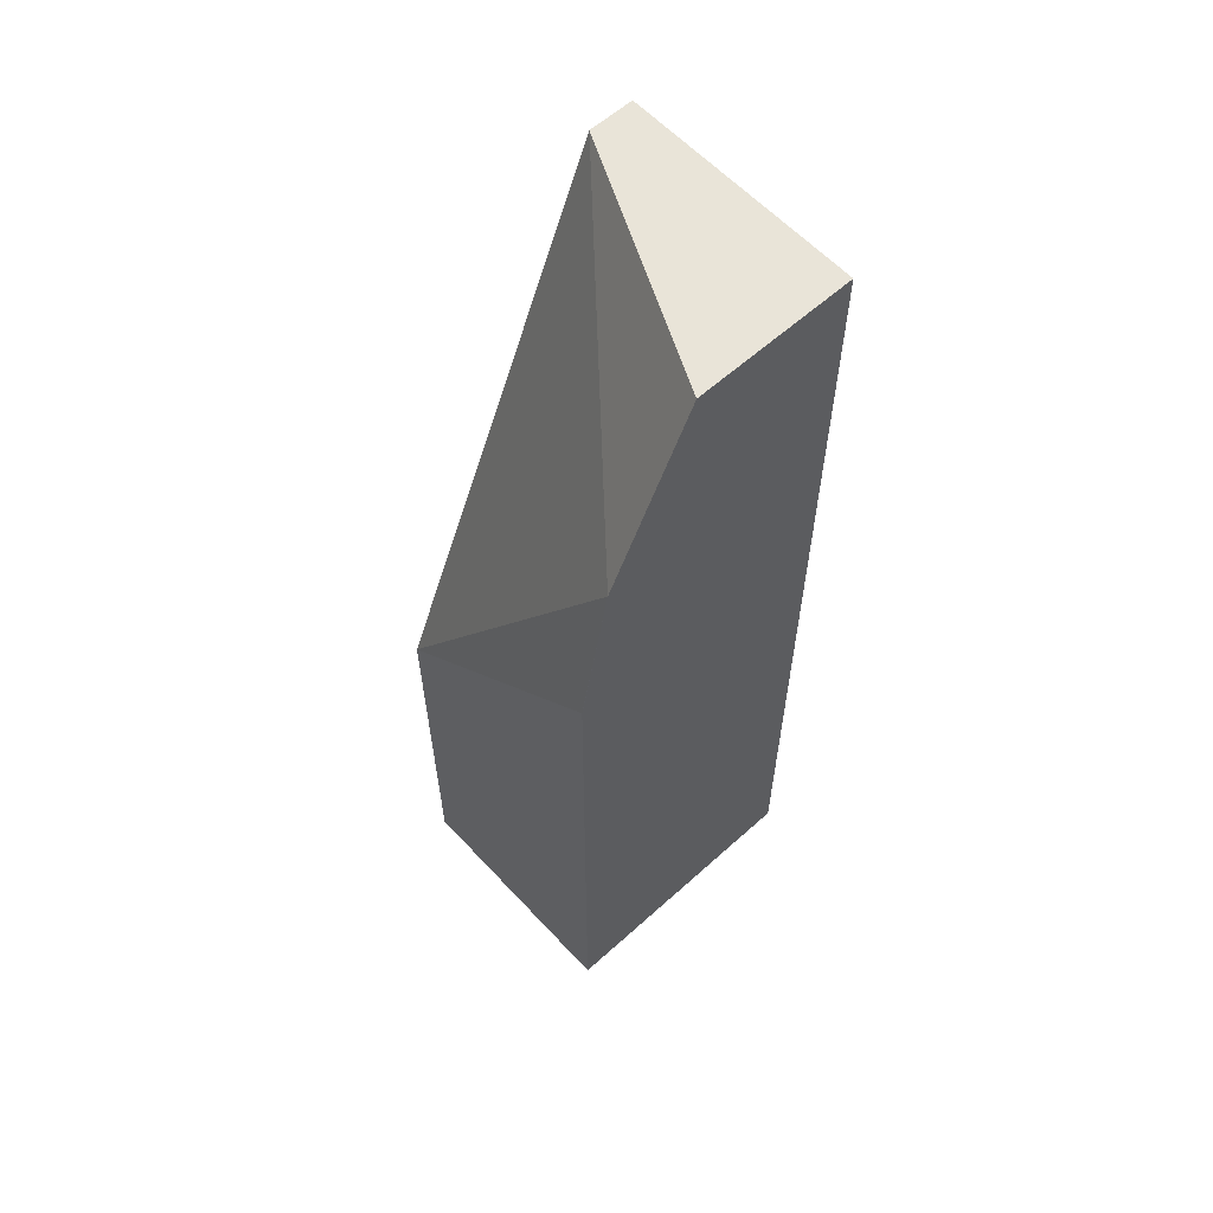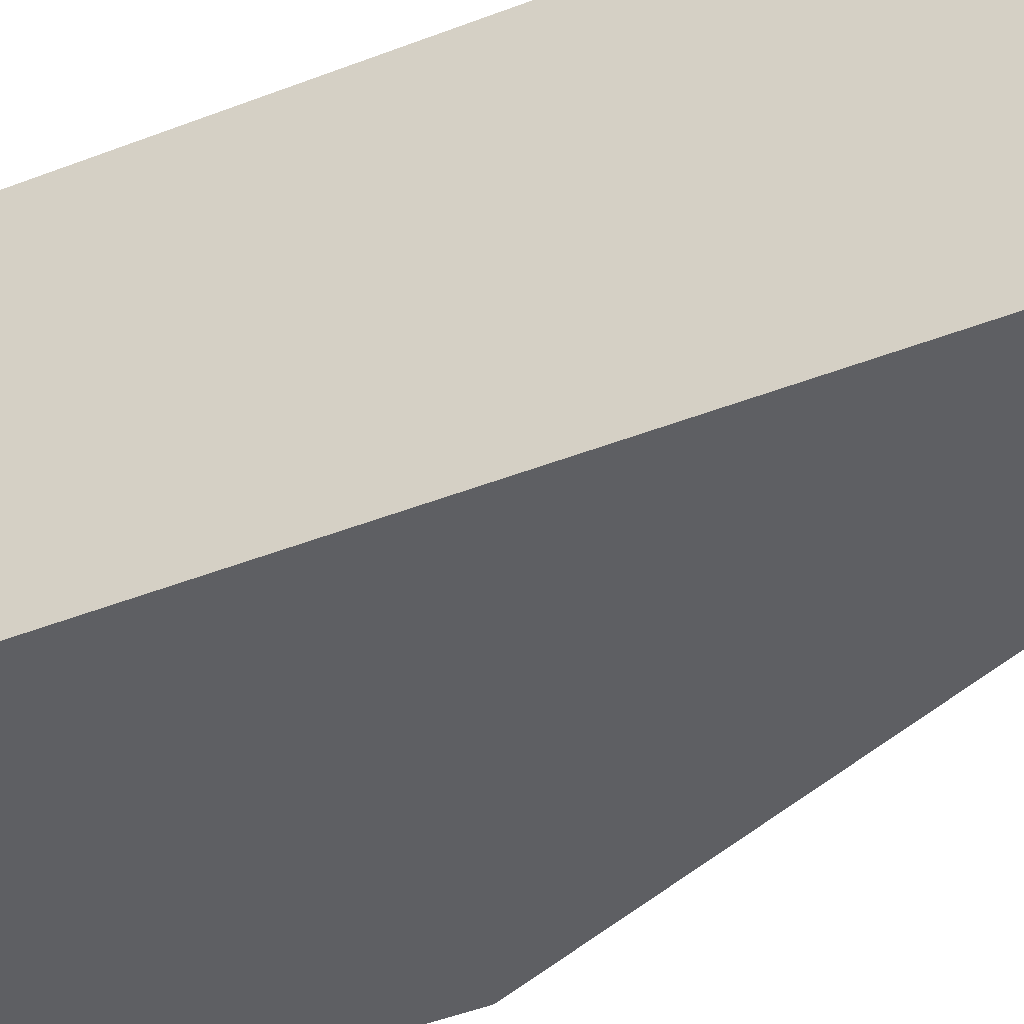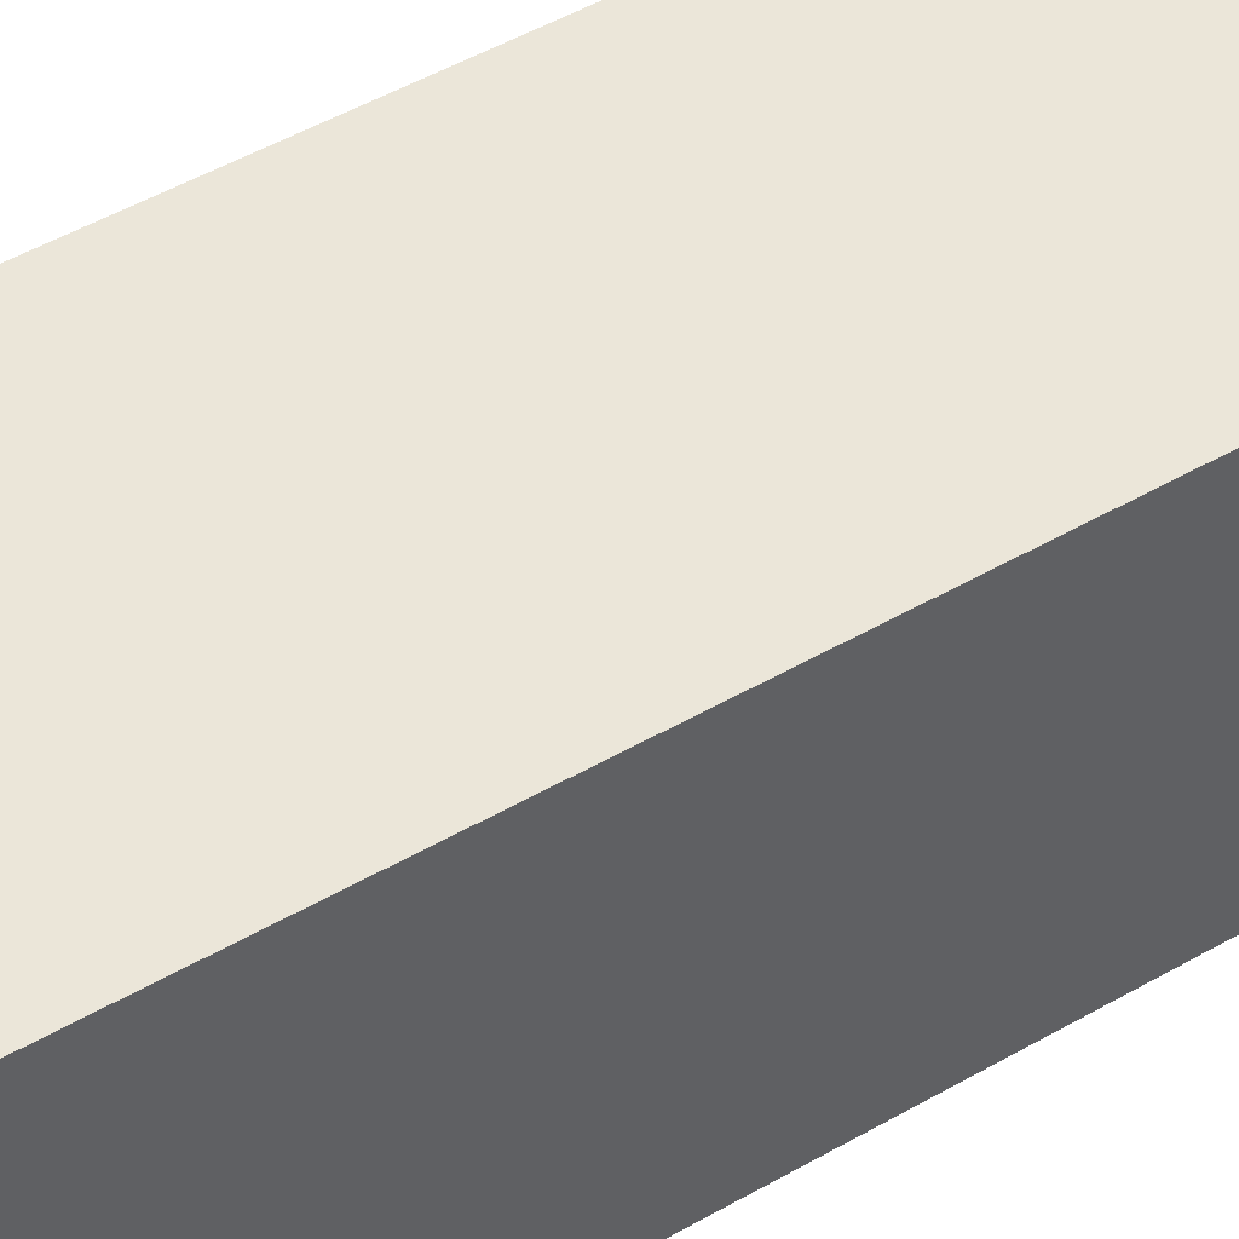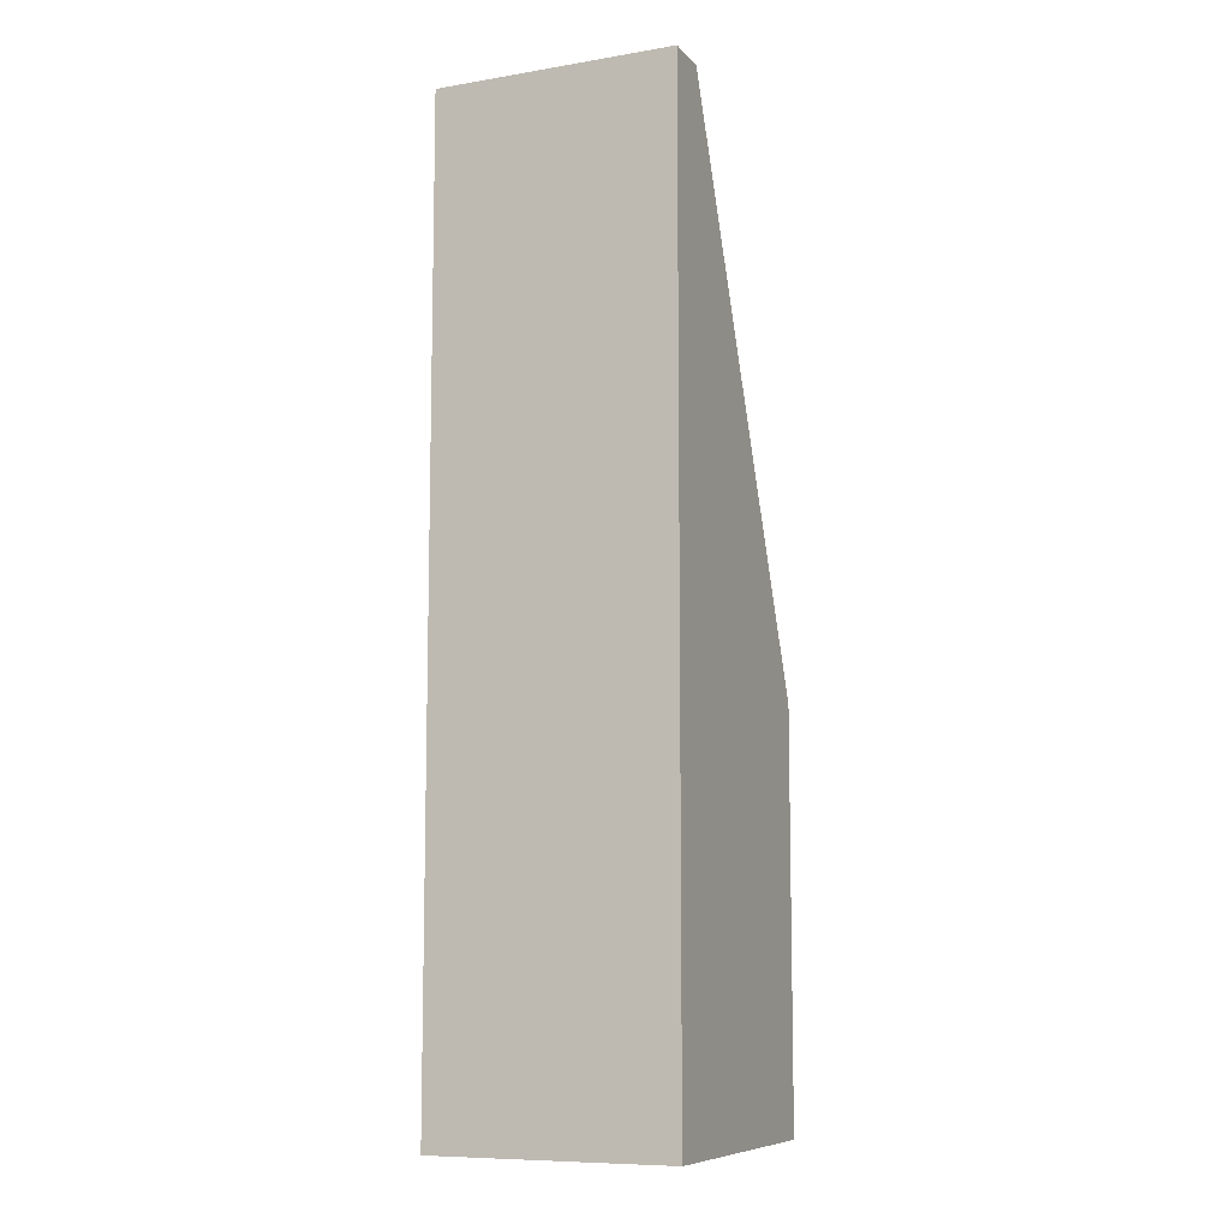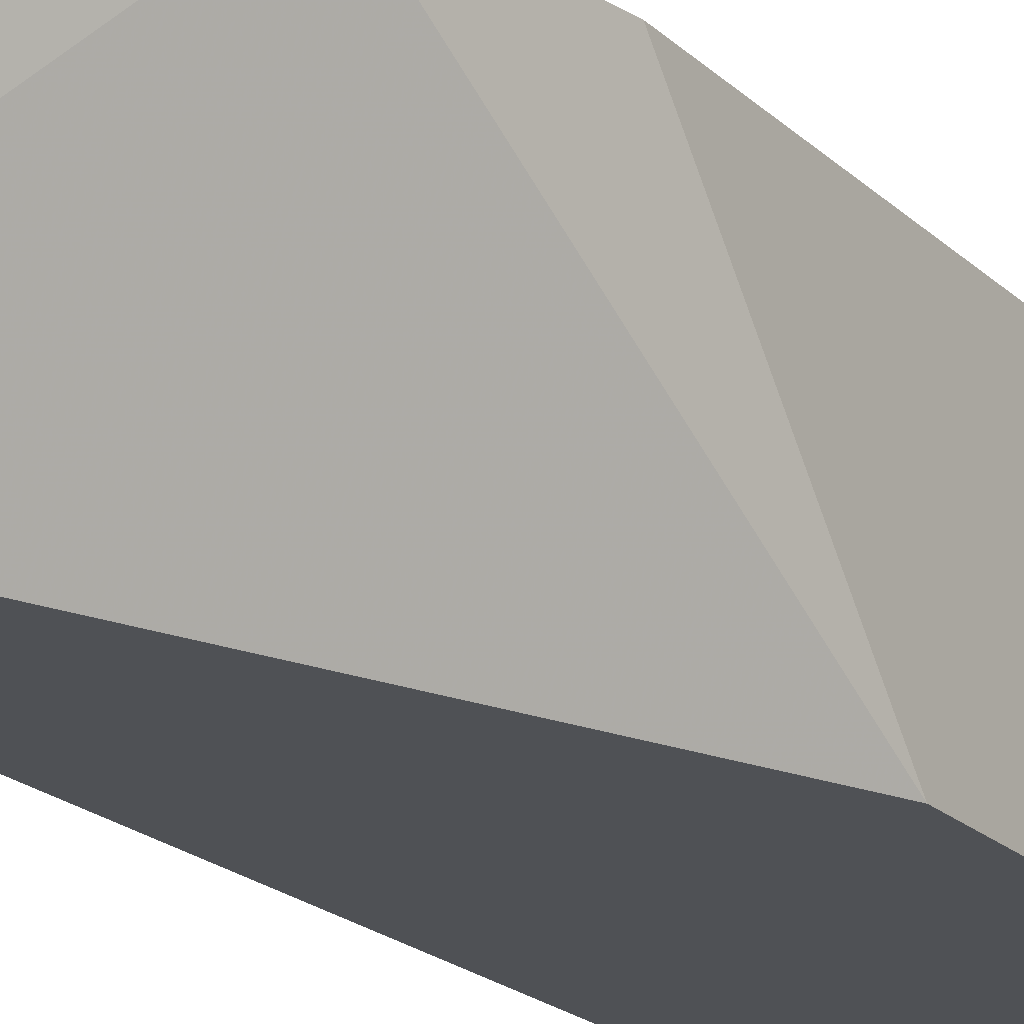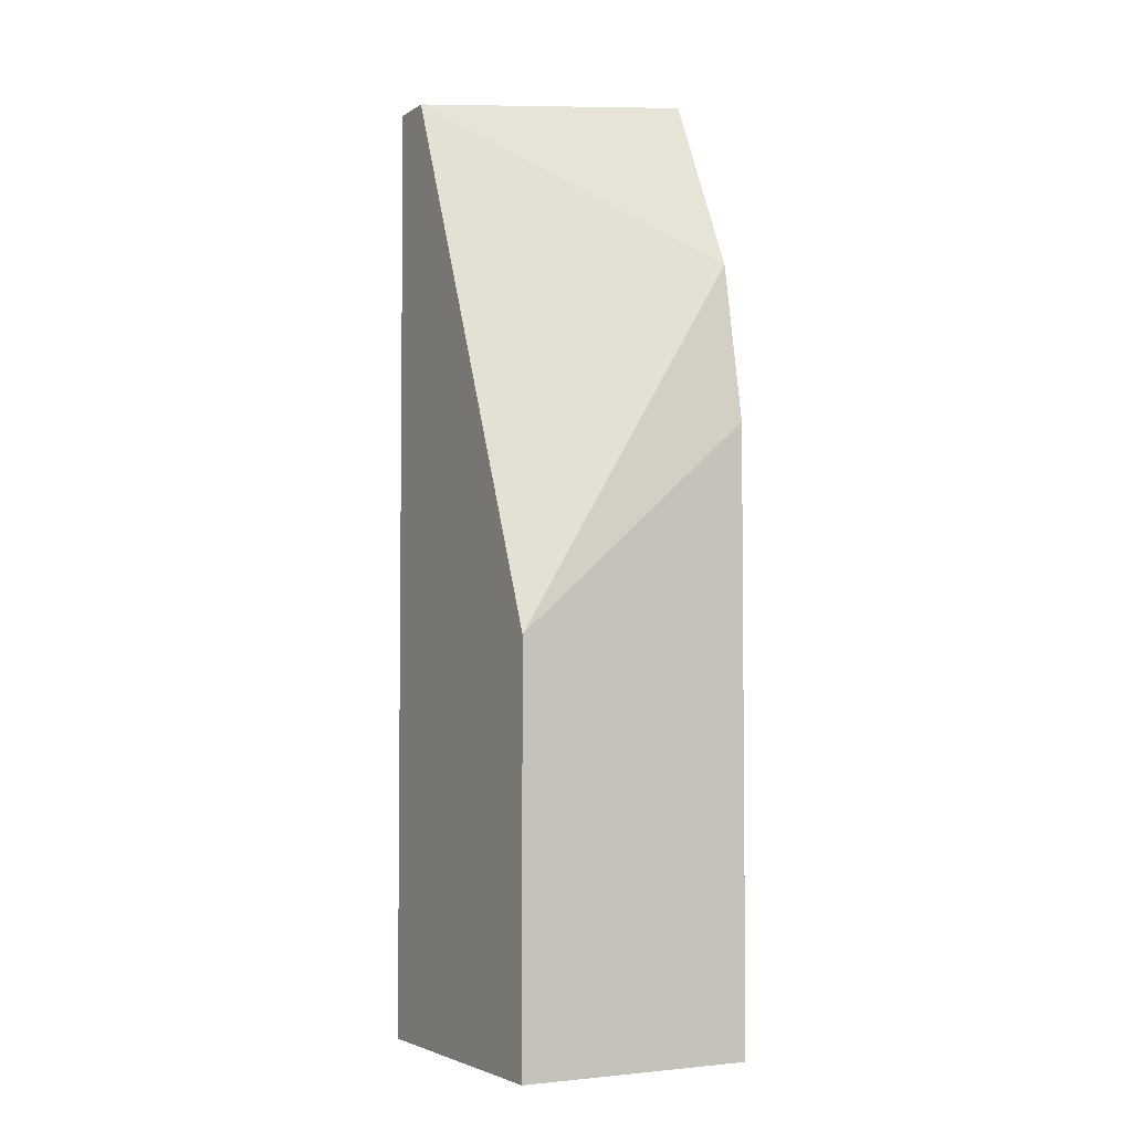
<metadata>
{"format":"obj","ext":"obj","renderer":"f3d","projection":"perspective","resolution":1024,"background":"white","views":[{"elev":60.1,"azim":137.4,"up":"+Z"},{"elev":-41.8,"azim":-64.3,"up":"+Y"},{"elev":46.7,"azim":-123.6,"up":"+Y"},{"elev":-9.0,"azim":-66.3,"up":"+Z"},{"elev":-20.0,"azim":31.2,"up":"+Y"},{"elev":-3.8,"azim":61.5,"up":"+Z"}]}
</metadata>
<code>
v -0.07503 -0.1537 -0.02724
v -0.05895 -0.1537 -0.02724
v -0.07503 -0.06972 -0.02724
v -0.07503 -0.1537 -0.3622
v 0.01147 -0.06972 -0.09055
v -0.01871 -0.06972 -0.02724
v 0.02169 -0.1537 -0.2207
v -0.07503 -0.06972 -0.3622
v 0.02169 -0.1537 -0.3622
v 0.02169 -0.06973 -0.1468
v 0.02169 -0.06972 -0.1473
v 0.02169 -0.06972 -0.3622
f 3 11 12
f 7 11 10
f 7 12 11
f 7 9 12
f 5 7 10
f 5 10 11
f 4 12 9
f 4 8 12
f 3 12 8
f 3 5 11
f 2 5 6
f 2 7 5
f 1 7 2
f 1 9 7
f 1 4 9
f 1 8 4
f 1 3 8
f 1 6 3
f 1 2 6
f 3 6 5

</code>
